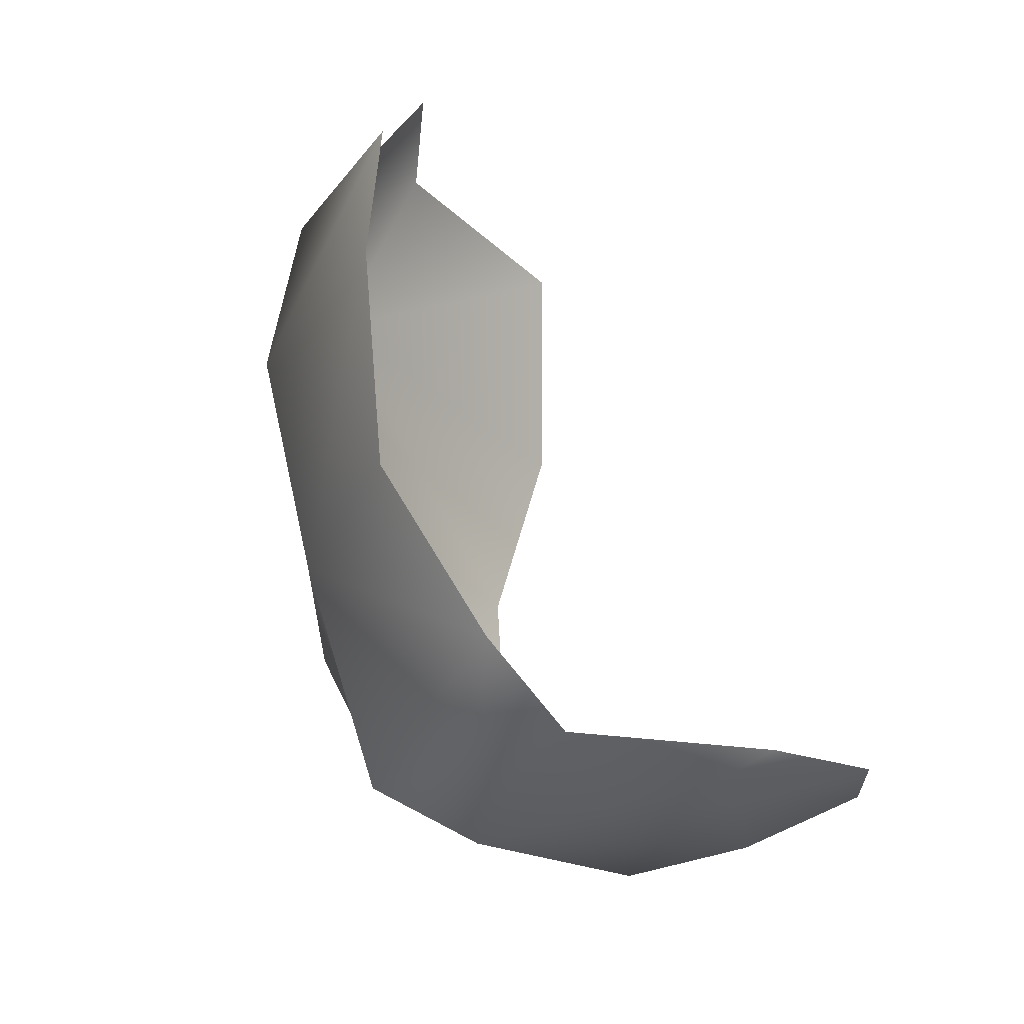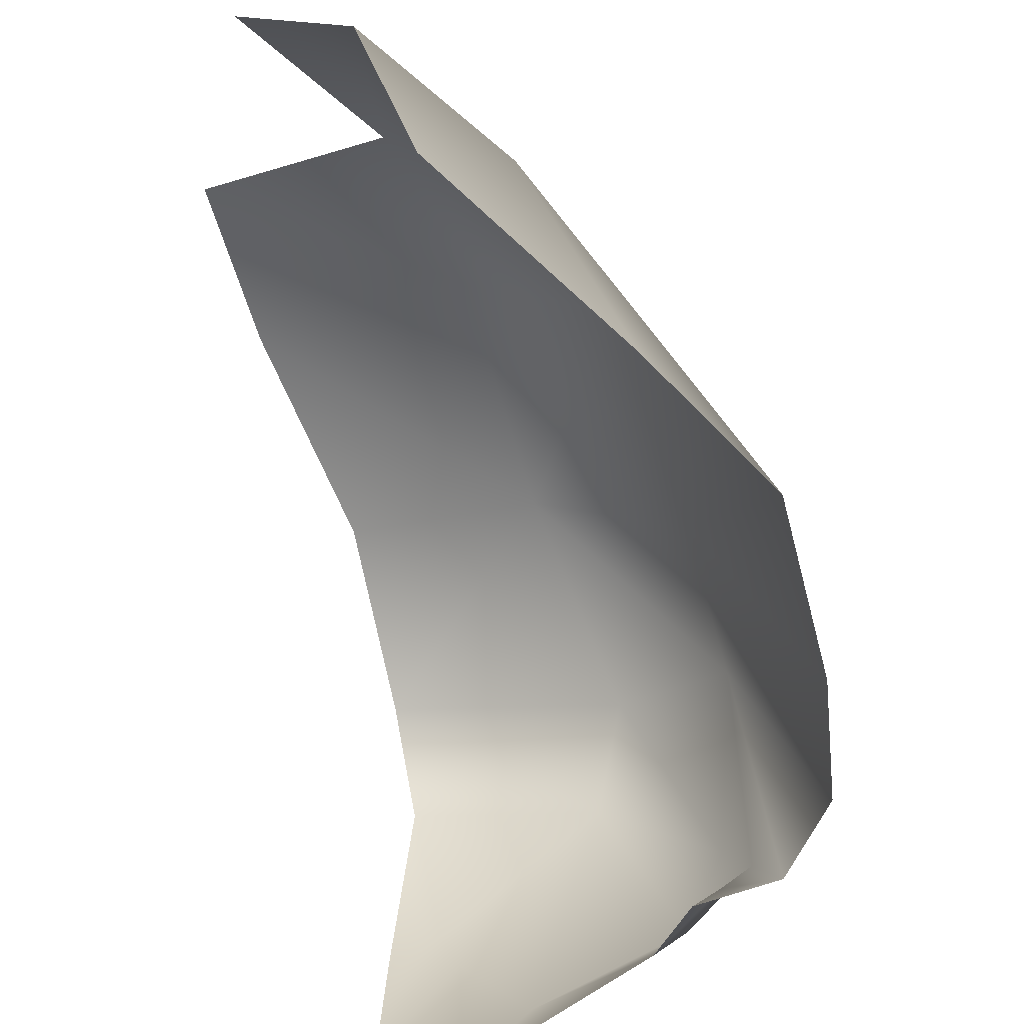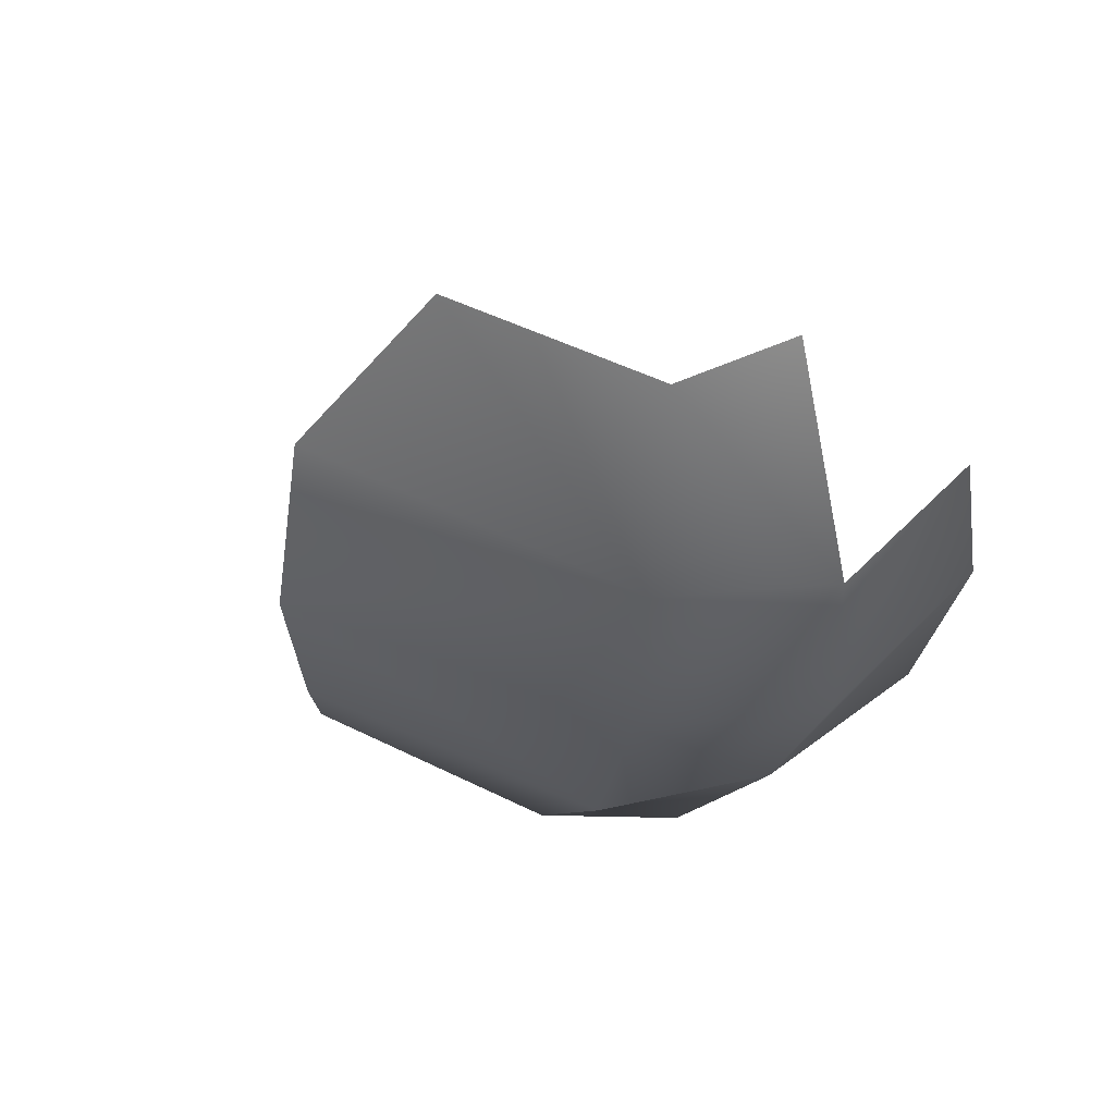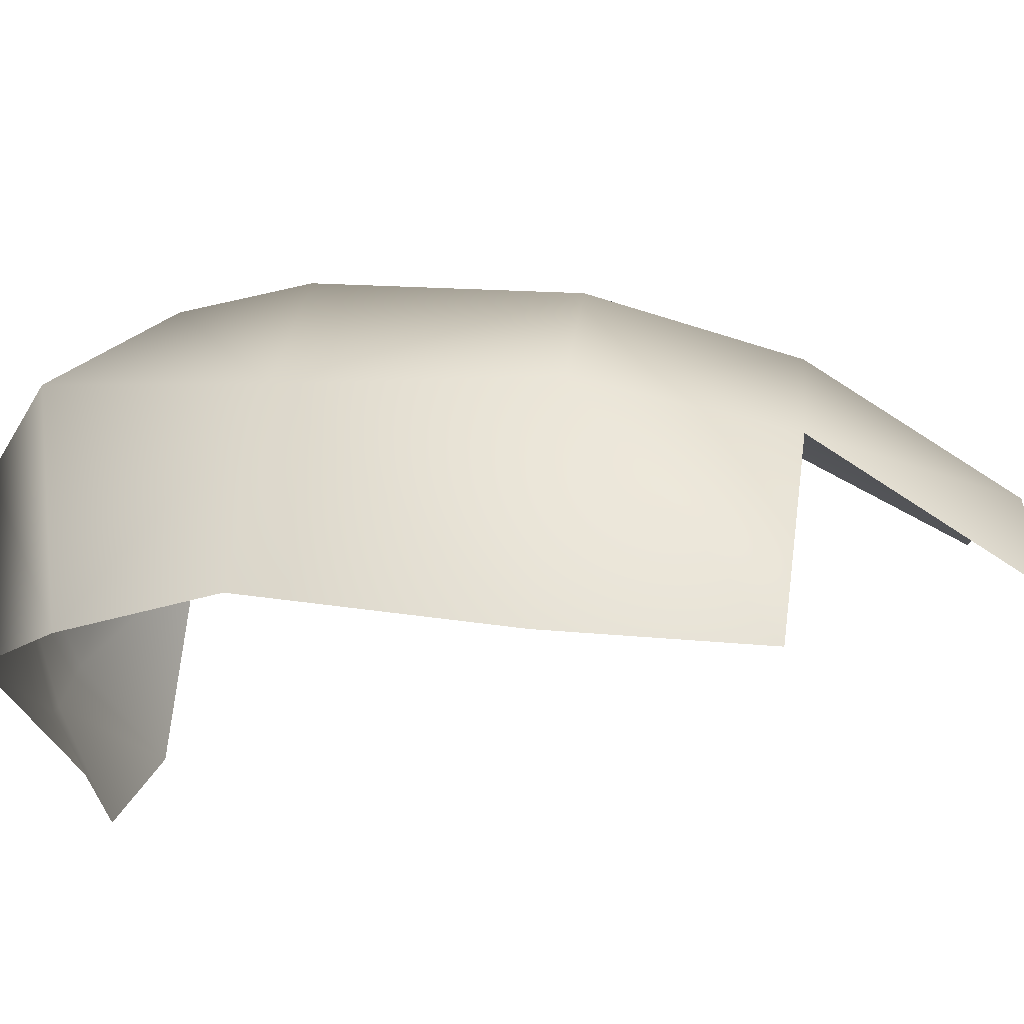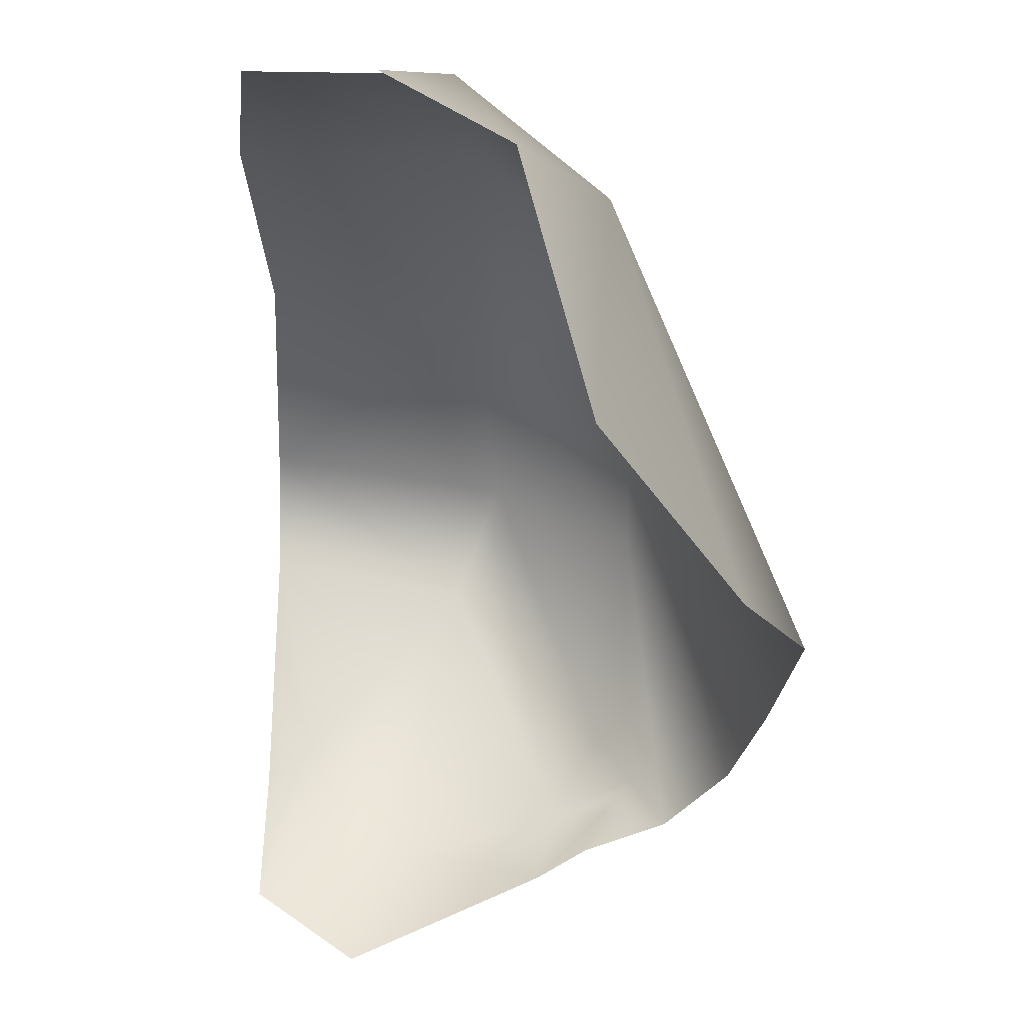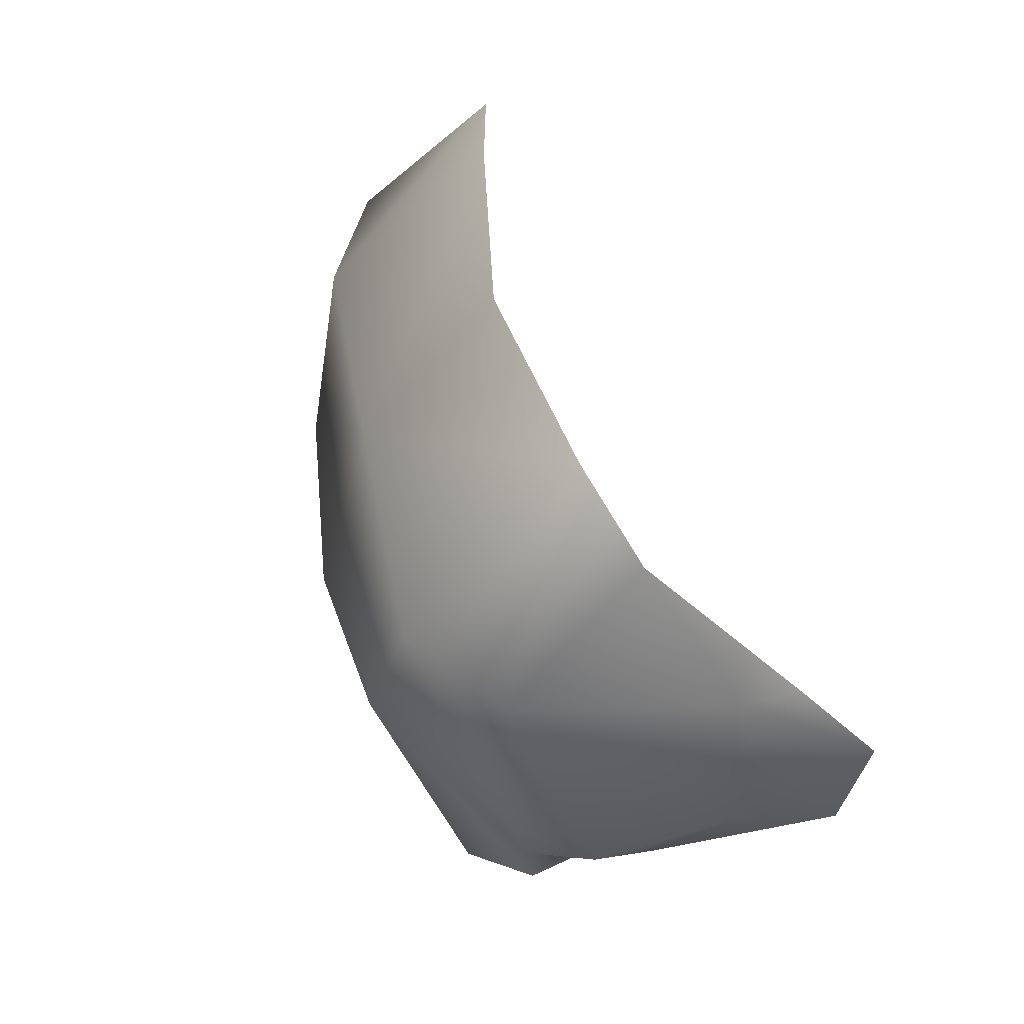
<metadata>
{"format":"obj","ext":"obj","renderer":"f3d","projection":"perspective","resolution":1024,"background":"white","views":[{"elev":-33.5,"azim":56.6,"up":"+Y"},{"elev":-53.0,"azim":-161.4,"up":"+Z"},{"elev":57.9,"azim":-47.1,"up":"+Y"},{"elev":64.7,"azim":97.5,"up":"+Z"},{"elev":-20.7,"azim":-179.9,"up":"+Z"},{"elev":-54.1,"azim":40.6,"up":"+Y"}]}
</metadata>
<code>
o D65C_CMV
v 33.07 48.92 4.682
v 32.07 48.93 4.008
v 32.07 48.13 3.489
v 32.91 47.61 4.058
v 33.07 48.92 4.682
v 32.07 48.13 3.489
v 32.07 47.97 1.946
v 32.27 47.82 2.264
v 32.07 48.13 3.489
v 31.86 48.12 1.628
v 32.07 47.97 1.946
v 32.07 48.13 3.489
v 31.48 48.4 1.867
v 31.86 48.12 1.628
v 32.07 48.13 3.489
v 33.12 51.64 4.929
v 33.46 53 4.171
v 32.78 52.89 3.82
v 32.28 51.64 4.168
v 33.12 51.64 4.929
v 32.78 52.89 3.82
v 33.07 48.92 4.682
v 33.03 50.43 5.076
v 32.09 50.43 4.263
v 32.07 48.93 4.008
v 33.07 48.92 4.682
v 32.09 50.43 4.263
v 31.21 50.45 2.028
v 31.3 49.15 2.013
v 32.07 48.93 4.008
v 32.09 50.43 4.263
v 31.21 50.45 2.028
v 32.07 48.93 4.008
v 33.07 48.92 4.682
v 32.91 47.61 4.058
v 34.36 47.98 4.148
v 34.33 48.93 4.889
v 33.07 48.92 4.682
v 34.36 47.98 4.148
v 33.07 48.92 4.682
v 34.33 48.93 4.889
v 34.41 50.43 5.105
v 33.03 50.43 5.076
v 33.07 48.92 4.682
v 34.41 50.43 5.105
v 33.18 47.28 3.449
v 34.12 47.64 2.286
v 34.37 47.5 3.607
v 34.12 47.64 2.286
v 34.37 47.83 2.001
v 34.37 47.5 3.607
v 32.41 52.8 2.389
v 31.63 51.64 1.884
v 32.28 51.64 4.168
v 32.78 52.89 3.82
v 32.41 52.8 2.389
v 32.28 51.64 4.168
v 33.03 50.43 5.076
v 33.12 51.64 4.929
v 32.28 51.64 4.168
v 32.09 50.43 4.263
v 33.03 50.43 5.076
v 32.28 51.64 4.168
v 32.07 48.93 4.008
v 31.3 49.15 2.013
v 31.48 48.4 1.867
v 32.07 48.13 3.489
v 32.07 48.93 4.008
v 31.48 48.4 1.867
v 32.28 51.64 4.168
v 31.63 51.64 1.884
v 31.21 50.45 2.028
v 32.09 50.43 4.263
v 32.28 51.64 4.168
v 31.21 50.45 2.028
v 34.36 47.98 4.148
v 32.91 47.61 4.058
v 33.18 47.28 3.449
v 34.37 47.5 3.607
v 34.36 47.98 4.148
v 33.18 47.28 3.449
v 32.27 47.82 2.264
v 32.55 47.7 1.81
v 33.18 47.28 3.449
v 33.55 47.58 1.596
v 33.99 47.61 2.054
v 33.18 47.28 3.449
v 32.27 47.82 2.264
v 33.18 47.28 3.449
v 32.91 47.61 4.058
v 32.07 48.13 3.489
v 32.27 47.82 2.264
v 32.91 47.61 4.058
v 34.28 51.64 4.95
v 33.12 51.64 4.929
v 33.03 50.43 5.076
v 34.41 50.43 5.105
v 34.28 51.64 4.95
v 33.03 50.43 5.076
v 33.18 47.28 3.449
v 32.55 47.7 1.81
v 33.55 47.58 1.596
v 32.65 48.1 1.294
v 33.8 48.06 0.7949
v 33.55 47.58 1.596
v 32.55 47.7 1.81
v 32.65 48.1 1.294
v 33.55 47.58 1.596
v 32.07 47.97 1.946
v 32.24 48.07 1.717
v 32.55 47.7 1.81
v 32.27 47.82 2.264
v 32.07 47.97 1.946
v 32.55 47.7 1.81
v 34.4 47.89 1.238
v 34.37 47.83 2.001
v 34.12 47.64 2.286
v 33.99 47.61 2.054
v 34.4 47.89 1.238
v 34.12 47.64 2.286
v 31.86 48.12 1.628
v 32.24 48.07 1.717
v 32.07 47.97 1.946
v 32.65 48.1 1.294
v 32.55 47.7 1.81
v 32.24 48.07 1.717
v 32.37 48.28 1.421
v 32.65 48.1 1.294
v 32.24 48.07 1.717
v 34.12 47.64 2.286
v 33.18 47.28 3.449
v 33.99 47.61 2.054
v 33.8 48.06 0.7949
v 34.4 47.89 1.238
v 33.99 47.61 2.054
v 33.55 47.58 1.596
v 33.8 48.06 0.7949
v 33.99 47.61 2.054
v 32.24 48.07 1.717
v 31.86 48.12 1.628
v 32.37 48.28 1.421
f 1 2 3
f 4 5 6
f 7 8 9
f 10 11 12
f 13 14 15
f 16 17 18
f 19 20 21
f 22 23 24
f 25 26 27
f 28 29 30
f 31 32 33
f 34 35 36
f 37 38 39
f 40 41 42
f 43 44 45
f 46 47 48
f 49 50 51
f 52 53 54
f 55 56 57
f 58 59 60
f 61 62 63
f 64 65 66
f 67 68 69
f 70 71 72
f 73 74 75
f 76 77 78
f 79 80 81
f 82 83 84
f 85 86 87
f 88 89 90
f 91 92 93
f 94 95 96
f 97 98 99
f 100 101 102
f 103 104 105
f 106 107 108
f 109 110 111
f 112 113 114
f 115 116 117
f 118 119 120
f 121 122 123
f 124 125 126
f 127 128 129
f 130 131 132
f 133 134 135
f 136 137 138
f 139 140 141

</code>
